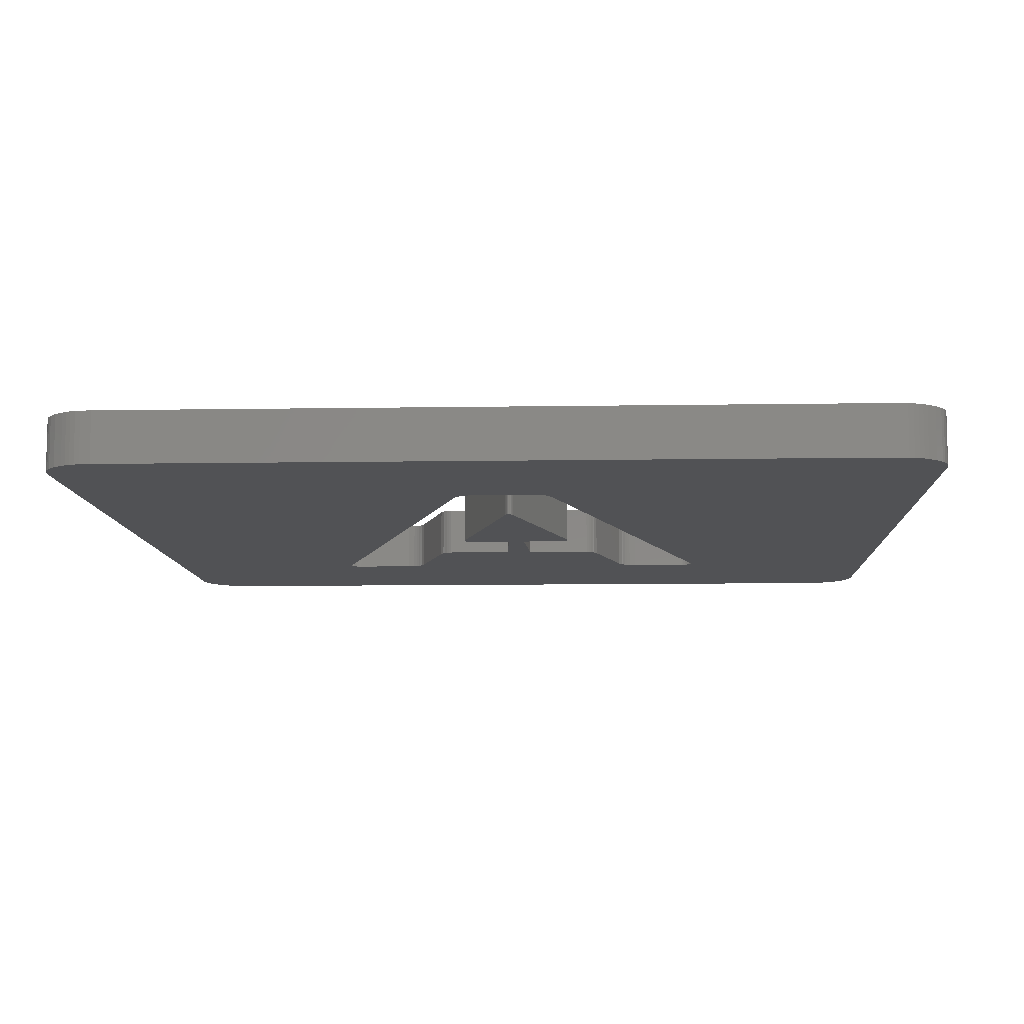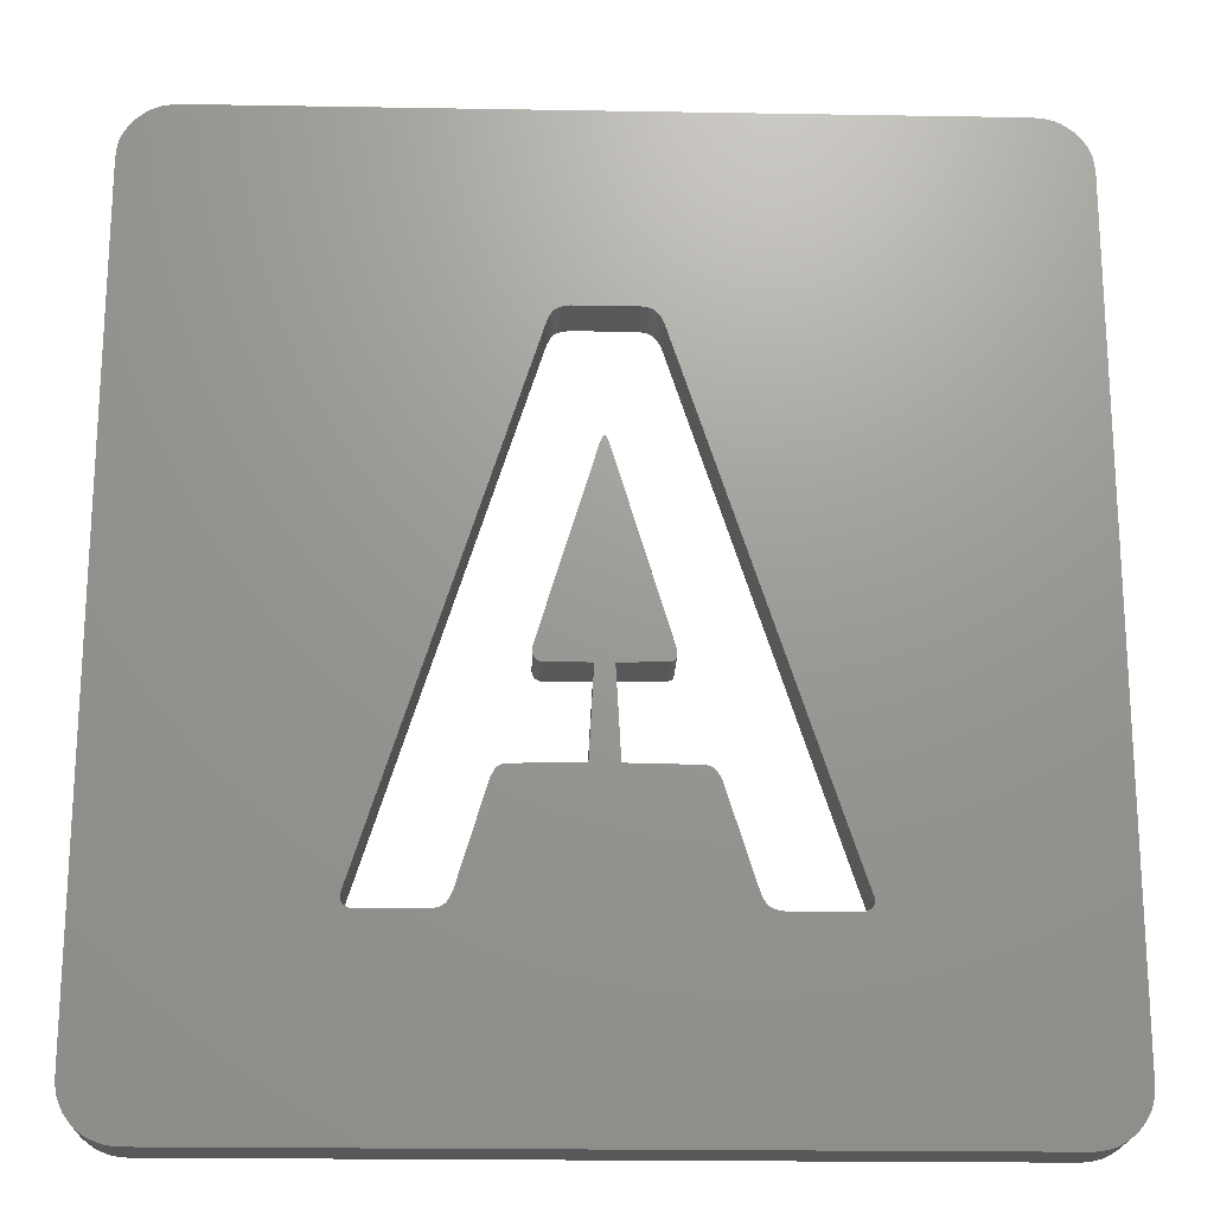
<metadata>
{"format":"stl","ext":"stl","renderer":"f3d","projection":"perspective","resolution":1024,"background":"white","views":[{"elev":-9.2,"azim":-177.5,"up":"+Z"},{"elev":-20.0,"azim":-1.8,"up":"+Y"}]}
</metadata>
<code>
# stl→obj: 392 verts, 796 faces
v 35.84 264.5 0
v 32.63 275.1 0
v 35.84 264.5 3
v 32.63 275.1 3
v 32.92 263.6 0
v 35.6 263.7 0
v 32.92 263.6 3
v 35.6 263.7 3
v 35.73 263.8 0
v 35.73 263.8 3
v 35.79 263.8 0
v 35.79 263.8 3
v 35.83 263.9 0
v 35.83 263.9 3
v 35.86 263.9 0
v 35.86 263.9 3
v 35.88 264 0
v 35.88 264 3
v 35.88 264.1 0
v 35.88 264.1 3
v 29.01 263.8 3
v 29.01 263.8 0
v 29.12 263.8 1.5
v 29.12 263.8 0
v 29.17 263.7 0
v 29.17 263.7 1.5
v 29.23 263.7 0
v 29.23 263.7 1.5
v 29.36 263.7 0
v 29.36 263.7 1.5
v 31.89 263.6 0
v 31.89 263.6 3
v 29.36 263.7 3
v 29.23 263.7 3
v 29.17 263.7 3
v 29.12 263.8 3
v 28.93 264.5 0
v 28.9 264.3 0
v 28.93 264.5 3
v 28.9 264.3 3
v 28.9 264.1 0
v 28.9 264.1 3
v 28.92 264.1 0
v 28.92 264.1 3
v 28.94 264 0
v 28.94 264 3
v 32.14 275.1 0
v 32.14 275.1 3
v 32.57 275.2 0
v 32.57 275.2 0.6
v 32.57 275.2 1.2
v 32.57 275.2 1.8
v 32.51 275.4 1.2
v 32.51 275.4 1.8
v 32.45 275.5 1.2
v 32.45 275.5 1.8
v 32.43 275.5 1.2
v 32.43 275.5 1.8
v 32.42 275.5 1.2
v 32.42 275.5 1.8
v 32.4 275.5 1.2
v 32.4 275.5 1.8
v 32.39 275.5 1.2
v 32.39 275.5 1.8
v 32.38 275.5 1.2
v 32.38 275.5 1.8
v 32.37 275.5 1.2
v 32.37 275.5 1.8
v 32.35 275.5 1.2
v 32.35 275.5 1.8
v 32.34 275.5 1.2
v 32.34 275.5 1.8
v 32.32 275.5 1.2
v 32.32 275.5 1.8
v 32.26 275.4 1.2
v 32.26 275.4 1.8
v 32.2 275.2 1.2
v 32.2 275.2 1.8
v 32.2 275.2 2.4
v 32.2 275.2 3
v 32.26 275.4 3
v 32.51 275.4 0
v 32.51 275.4 0.6
v 32.45 275.5 0
v 32.45 275.5 0.6
v 32.43 275.5 0
v 32.43 275.5 0.6
v 32.42 275.5 0
v 32.42 275.5 0.6
v 32.4 275.5 0
v 32.4 275.5 0.6
v 32.39 275.5 0
v 32.39 275.5 0.6
v 32.38 275.5 0
v 32.38 275.5 0.6
v 32.37 275.5 0
v 32.37 275.5 0.6
v 32.35 275.5 0
v 32.35 275.5 0.6
v 32.34 275.5 0
v 32.34 275.5 0.6
v 32.32 275.5 0
v 32.32 275.5 0.6
v 32.26 275.4 0
v 32.26 275.4 0.6
v 32.2 275.2 0
v 32.2 275.2 0.6
v 32.26 275.4 2.4
v 32.32 275.5 3
v 32.32 275.5 2.4
v 32.34 275.5 3
v 32.34 275.5 2.4
v 32.35 275.5 3
v 32.35 275.5 2.4
v 32.37 275.5 3
v 32.37 275.5 2.4
v 32.38 275.5 3
v 32.38 275.5 2.4
v 32.39 275.5 3
v 32.39 275.5 2.4
v 32.4 275.5 3
v 32.4 275.5 2.4
v 32.42 275.5 3
v 32.42 275.5 2.4
v 32.43 275.5 3
v 32.43 275.5 2.4
v 32.45 275.5 3
v 32.45 275.5 2.4
v 32.51 275.4 3
v 32.51 275.4 2.4
v 32.57 275.2 3
v 32.57 275.2 2.4
v 57.49 242.5 0
v 57.33 242.1 0
v 57.55 242.7 0
v 57.22 241.9 0
v 57.63 243.1 0
v 57.64 243.3 0
v 57.12 241.7 0
v 57.01 241.6 0
v 57.42 242.3 0
v 56.88 241.4 0
v 56.6 241.1 0
v 56.45 241 0
v 56.75 241.3 0
v 57.65 243.5 0
v 56.29 240.9 0
v 56.12 240.8 0
v 55.94 240.7 0
v 55.75 240.6 0
v 55.55 240.5 0
v 55.34 240.5 0
v 55.14 240.4 0
v 54.94 240.4 0
v 54.73 240.4 0
v 54.53 240.3 0
v 44.94 251.7 0
v 44.82 251.6 0
v 44.7 251.5 0
v 44.56 251.5 0
v 44.4 251.5 0
v 40.86 251.5 0
v 40.47 251.5 0
v 40.29 251.6 0
v 10.57 240.3 0
v 24.73 251.6 0
v 24.55 251.5 0
v 24.15 251.5 0
v 20.7 251.5 0
v 20.59 251.5 0
v 20.48 251.5 0
v 20.38 251.5 0
v 20.29 251.6 0
v 20.22 251.6 0
v 20.16 251.7 0
v 7.447 243.5 0
v 20.11 251.8 0
v 20.08 251.9 0
v 20.07 252 0
v 20.07 252.1 0
v 20.09 252.2 0
v 20.12 252.3 0
v 7.447 290.6 0
v 29.5 281.7 0
v 10.57 293.7 0
v 29.69 282.1 0
v 29.8 282.3 0
v 29.93 282.4 0
v 30.08 282.5 0
v 30.26 282.5 0
v 30.66 282.6 0
v 34.2 282.6 0
v 54.53 293.7 0
v 34.58 282.5 0
v 34.75 282.4 0
v 34.91 282.4 0
v 35.04 282.2 0
v 35.15 282.1 0
v 35.35 281.7 0
v 57.65 290.6 0
v 44.98 252.3 0
v 45.03 252.1 0
v 45.05 252.1 0
v 45.05 252 0
v 45.04 251.9 0
v 45.01 251.8 0
v 10.17 240.4 0
v 9.766 240.5 0
v 9.383 240.6 0
v 9.011 240.8 0
v 8.666 241 0
v 8.352 241.3 0
v 8.09 241.6 0
v 7.858 241.9 0
v 7.686 242.3 0
v 7.551 242.7 0
v 7.48 243.1 0
v 9.954 293.6 0
v 7.516 291.2 0
v 8.843 293.2 0
v 8.352 292.8 0
v 7.968 292.3 0
v 7.577 291.5 0
v 7.802 292 0
v 7.67 291.8 0
v 9.655 293.6 0
v 9.099 293.3 0
v 9.369 293.5 0
v 55.15 293.6 0
v 57.58 291.2 0
v 56.26 293.2 0
v 56.75 292.8 0
v 55.44 293.6 0
v 56 293.3 0
v 55.73 293.5 0
v 57.13 292.3 0
v 57.52 291.5 0
v 57.3 292 0
v 57.43 291.8 0
v 57.6 242.9 0
v 40.13 251.7 0
v 24.89 251.7 0
v 40 251.8 0
v 25.02 251.8 0
v 25.13 251.9 0
v 39.89 251.9 0
v 25.31 252.3 0
v 39.71 252.3 0
v 33.19 258.6 0
v 37.98 257.8 0
v 37.22 258.6 0
v 37.8 258.2 0
v 37.4 258.5 0
v 37.69 258.3 0
v 37.56 258.4 0
v 31.62 258.6 0
v 26.95 257.8 0
v 27.65 258.6 0
v 27.12 258.1 0
v 27.48 258.5 0
v 27.22 258.3 0
v 27.34 258.4 0
v 57.22 241.9 3
v 57.12 241.7 3
v 57.01 241.6 3
v 56.88 241.4 3
v 56.75 241.3 3
v 55.34 240.5 3
v 55.14 240.4 3
v 54.94 240.4 3
v 54.73 240.4 3
v 54.53 240.3 3
v 57.55 242.7 3
v 57.6 242.9 3
v 57.63 243.1 3
v 57.64 243.3 3
v 57.65 243.5 3
v 56.12 240.8 3
v 56.29 240.9 3
v 56.45 241 3
v 56.6 241.1 3
v 57.49 242.5 3
v 57.42 242.3 3
v 57.33 242.1 3
v 55.94 240.7 3
v 55.75 240.6 3
v 55.55 240.5 3
v 44.94 251.7 3
v 44.82 251.6 3
v 44.7 251.5 3
v 44.56 251.5 3
v 44.4 251.5 3
v 44.98 252.3 3
v 45.03 252.1 3
v 45.05 252.1 3
v 45.05 252 3
v 45.04 251.9 3
v 45.01 251.8 3
v 35.35 281.7 3
v 34.2 282.6 3
v 34.58 282.5 3
v 34.75 282.4 3
v 34.91 282.4 3
v 35.04 282.2 3
v 35.15 282.1 3
v 30.66 282.6 3
v 29.5 281.7 3
v 29.69 282.1 3
v 29.8 282.3 3
v 29.93 282.4 3
v 30.08 282.5 3
v 30.26 282.5 3
v 20.12 252.3 3
v 20.08 251.9 3
v 20.07 252 3
v 20.07 252.1 3
v 20.09 252.2 3
v 20.29 251.6 3
v 20.22 251.6 3
v 20.16 251.7 3
v 20.11 251.8 3
v 20.7 251.5 3
v 20.59 251.5 3
v 20.48 251.5 3
v 20.38 251.5 3
v 24.15 251.5 3
v 25.31 252.3 3
v 25.13 251.9 3
v 25.02 251.8 3
v 24.89 251.7 3
v 24.73 251.6 3
v 24.55 251.5 3
v 26.95 257.8 3
v 31.62 258.6 3
v 27.65 258.6 3
v 27.48 258.5 3
v 27.34 258.4 3
v 27.22 258.3 3
v 27.12 258.1 3
v 37.98 257.8 3
v 37.8 258.2 3
v 37.69 258.3 3
v 37.56 258.4 3
v 37.4 258.5 3
v 37.22 258.6 3
v 33.19 258.6 3
v 39.71 252.3 3
v 40.86 251.5 3
v 40.47 251.5 3
v 40.29 251.6 3
v 40.13 251.7 3
v 40 251.8 3
v 39.89 251.9 3
v 56.75 292.8 3
v 56.26 293.2 3
v 56 293.3 3
v 55.73 293.5 3
v 55.44 293.6 3
v 55.15 293.6 3
v 54.53 293.7 3
v 57.65 290.6 3
v 57.58 291.2 3
v 57.52 291.5 3
v 57.43 291.8 3
v 57.3 292 3
v 57.13 292.3 3
v 10.57 240.3 3
v 9.011 240.8 3
v 9.383 240.6 3
v 9.766 240.5 3
v 10.17 240.4 3
v 7.858 241.9 3
v 8.09 241.6 3
v 8.352 241.3 3
v 8.666 241 3
v 7.447 243.5 3
v 7.48 243.1 3
v 7.551 242.7 3
v 7.686 242.3 3
v 7.447 290.6 3
v 8.352 292.8 3
v 7.968 292.3 3
v 7.802 292 3
v 7.67 291.8 3
v 7.577 291.5 3
v 7.516 291.2 3
v 10.57 293.7 3
v 9.954 293.6 3
v 9.655 293.6 3
v 9.369 293.5 3
v 9.099 293.3 3
v 8.843 293.2 3
f 1 2 3
f 3 2 4
f 5 6 7
f 7 6 8
f 8 6 9
f 8 9 10
f 10 9 11
f 10 11 12
f 12 11 13
f 12 13 14
f 14 13 15
f 14 15 16
f 16 15 17
f 16 17 18
f 18 17 19
f 18 19 20
f 20 19 1
f 20 1 3
f 21 22 23
f 23 22 24
f 23 24 25
f 23 25 26
f 26 25 27
f 26 27 28
f 28 27 29
f 28 29 30
f 30 29 31
f 30 31 32
f 32 33 30
f 30 33 34
f 30 34 28
f 28 34 35
f 28 35 26
f 26 35 36
f 26 36 23
f 23 36 21
f 37 38 39
f 39 38 40
f 40 38 41
f 40 41 42
f 42 41 43
f 42 43 44
f 44 43 45
f 44 45 46
f 46 45 22
f 46 22 21
f 47 37 48
f 48 37 39
f 49 50 2
f 2 50 51
f 2 51 52
f 52 51 53
f 52 53 54
f 54 53 55
f 54 55 56
f 56 55 57
f 56 57 58
f 58 57 59
f 58 59 60
f 60 59 61
f 60 61 62
f 62 61 63
f 62 63 64
f 64 63 63
f 64 63 64
f 64 63 65
f 64 65 66
f 66 65 67
f 66 67 68
f 68 67 69
f 68 69 70
f 70 69 71
f 70 71 72
f 72 71 73
f 72 73 74
f 74 73 75
f 74 75 76
f 76 75 77
f 76 77 78
f 78 77 48
f 78 48 79
f 79 48 80
f 79 80 81
f 49 82 50
f 50 82 83
f 50 83 51
f 51 83 53
f 82 84 83
f 83 84 85
f 83 85 53
f 53 85 55
f 84 86 85
f 85 86 87
f 85 87 55
f 55 87 57
f 86 88 87
f 87 88 89
f 87 89 57
f 57 89 59
f 88 90 89
f 89 90 91
f 89 91 59
f 59 91 61
f 90 92 91
f 91 92 93
f 91 93 61
f 61 93 63
f 92 92 93
f 93 92 93
f 93 93 63
f 63 93 63
f 92 94 93
f 93 94 95
f 93 95 63
f 63 95 65
f 94 96 95
f 95 96 97
f 95 97 65
f 65 97 67
f 96 98 97
f 97 98 99
f 97 99 67
f 67 99 69
f 98 100 99
f 99 100 101
f 99 101 69
f 69 101 71
f 100 102 101
f 101 102 103
f 101 103 71
f 71 103 73
f 102 104 103
f 103 104 105
f 103 105 73
f 73 105 75
f 104 106 105
f 105 106 107
f 105 107 75
f 75 107 77
f 106 47 107
f 107 47 77
f 47 48 77
f 79 81 108
f 108 81 109
f 108 109 110
f 110 109 111
f 110 111 112
f 112 111 113
f 112 113 114
f 114 113 115
f 114 115 116
f 116 115 117
f 116 117 118
f 118 117 119
f 118 119 120
f 120 119 119
f 120 119 120
f 120 119 121
f 120 121 122
f 122 121 123
f 122 123 124
f 124 123 125
f 124 125 126
f 126 125 127
f 126 127 128
f 128 127 129
f 128 129 130
f 130 129 131
f 130 131 132
f 132 131 4
f 132 4 52
f 52 4 2
f 52 54 132
f 132 54 130
f 54 56 130
f 130 56 128
f 56 58 128
f 128 58 126
f 58 60 126
f 126 60 124
f 60 62 124
f 124 62 122
f 62 64 122
f 122 64 120
f 64 64 120
f 120 64 120
f 64 66 120
f 120 66 118
f 66 68 118
f 118 68 116
f 68 70 116
f 116 70 114
f 70 72 114
f 114 72 112
f 72 74 112
f 112 74 110
f 78 79 108
f 74 76 110
f 110 76 108
f 76 78 108
f 131 80 4
f 4 80 48
f 4 48 7
f 7 48 32
f 32 48 39
f 32 39 33
f 33 39 34
f 34 39 35
f 35 39 36
f 36 39 40
f 36 40 21
f 21 40 46
f 46 40 44
f 44 40 42
f 80 131 81
f 81 131 129
f 81 129 109
f 109 129 127
f 109 127 111
f 111 127 125
f 111 125 113
f 113 125 123
f 113 123 115
f 115 123 117
f 117 123 121
f 117 121 119
f 119 119 117
f 4 7 3
f 3 7 8
f 3 8 10
f 3 10 20
f 20 10 12
f 20 12 14
f 14 16 20
f 20 16 18
f 106 49 47
f 47 49 2
f 47 2 5
f 5 2 1
f 5 1 6
f 6 1 9
f 9 1 19
f 9 19 11
f 11 19 13
f 13 19 15
f 15 19 17
f 49 106 82
f 82 106 104
f 82 104 84
f 84 104 102
f 84 102 86
f 86 102 100
f 86 100 88
f 88 100 98
f 88 98 90
f 90 98 92
f 92 98 96
f 92 96 94
f 94 92 92
f 5 31 47
f 47 31 37
f 37 31 29
f 37 29 27
f 27 25 37
f 37 25 24
f 37 24 38
f 38 24 22
f 38 22 45
f 45 43 38
f 38 43 41
f 133 134 135
f 135 134 136
f 135 136 137
f 137 136 138
f 138 136 139
f 138 139 140
f 133 141 134
f 140 142 138
f 138 142 143
f 138 143 144
f 142 145 143
f 138 144 146
f 146 144 147
f 146 147 148
f 148 149 146
f 146 149 150
f 146 150 151
f 151 152 146
f 146 152 153
f 146 153 154
f 154 155 146
f 146 155 156
f 146 156 157
f 157 156 158
f 158 156 159
f 159 156 160
f 160 156 161
f 161 156 162
f 162 156 163
f 163 156 164
f 164 156 165
f 164 165 166
f 166 165 167
f 167 165 168
f 168 165 169
f 169 165 170
f 170 165 171
f 171 165 172
f 172 165 173
f 173 165 174
f 174 165 175
f 175 165 176
f 175 176 177
f 177 176 178
f 178 176 179
f 179 176 180
f 180 176 181
f 181 176 182
f 182 176 183
f 182 183 184
f 184 183 185
f 184 185 186
f 186 185 187
f 187 185 188
f 188 185 189
f 189 185 190
f 190 185 191
f 191 185 192
f 192 185 193
f 192 193 194
f 194 193 195
f 195 193 196
f 196 193 197
f 197 193 198
f 198 193 199
f 199 193 200
f 199 200 201
f 201 200 146
f 201 146 202
f 202 146 203
f 203 146 204
f 204 146 205
f 205 146 206
f 206 146 157
f 165 207 176
f 176 207 208
f 176 208 209
f 209 210 176
f 176 210 211
f 176 211 212
f 212 213 176
f 176 213 214
f 176 214 215
f 216 217 215
f 215 217 176
f 185 183 218
f 218 183 219
f 218 219 220
f 220 219 221
f 221 219 222
f 222 219 223
f 222 223 224
f 224 223 225
f 218 220 226
f 226 220 227
f 226 227 228
f 193 229 200
f 200 229 230
f 230 229 231
f 230 231 232
f 229 233 231
f 231 233 234
f 234 233 235
f 232 236 230
f 230 236 237
f 237 236 238
f 237 238 239
f 137 240 135
f 164 166 241
f 241 166 242
f 241 242 243
f 243 242 244
f 243 244 245
f 243 245 246
f 246 245 247
f 246 247 248
f 248 247 249
f 248 249 250
f 250 249 251
f 250 251 252
f 252 251 253
f 252 253 254
f 254 253 255
f 249 247 256
f 256 247 257
f 256 257 258
f 258 257 259
f 258 259 260
f 260 259 261
f 260 261 262
f 263 264 136
f 136 264 139
f 139 264 265
f 139 265 140
f 140 265 266
f 140 266 142
f 142 266 267
f 142 267 145
f 268 269 152
f 152 269 153
f 153 269 270
f 153 270 154
f 154 270 271
f 154 271 155
f 155 271 272
f 155 272 156
f 135 240 273
f 273 240 274
f 274 240 137
f 274 137 275
f 275 137 138
f 275 138 276
f 276 138 146
f 276 146 277
f 148 147 278
f 278 147 279
f 279 147 144
f 279 144 280
f 280 144 143
f 280 143 281
f 281 143 145
f 281 145 267
f 273 282 135
f 135 282 133
f 133 282 283
f 133 283 141
f 141 283 284
f 141 284 134
f 134 284 263
f 134 263 136
f 278 285 148
f 148 285 149
f 149 285 286
f 149 286 150
f 150 286 287
f 150 287 151
f 151 287 268
f 151 268 152
f 157 158 288
f 288 158 289
f 289 158 159
f 289 159 290
f 290 159 160
f 290 160 291
f 291 160 161
f 291 161 292
f 201 202 293
f 293 202 294
f 294 202 203
f 294 203 295
f 295 203 204
f 295 204 296
f 296 204 205
f 296 205 297
f 297 205 206
f 297 206 298
f 298 206 157
f 298 157 288
f 199 201 299
f 299 201 293
f 192 194 300
f 300 194 301
f 301 194 195
f 301 195 302
f 302 195 196
f 302 196 303
f 303 196 197
f 303 197 304
f 304 197 198
f 304 198 305
f 305 198 199
f 305 199 299
f 191 192 306
f 306 192 300
f 184 186 307
f 307 186 308
f 308 186 187
f 308 187 309
f 309 187 188
f 309 188 310
f 310 188 189
f 310 189 311
f 311 189 190
f 311 190 312
f 312 190 191
f 312 191 306
f 182 184 313
f 313 184 307
f 178 179 314
f 314 179 315
f 315 179 180
f 315 180 316
f 316 180 181
f 316 181 317
f 317 181 182
f 317 182 313
f 173 174 318
f 318 174 319
f 319 174 175
f 319 175 320
f 320 175 177
f 320 177 321
f 321 177 178
f 321 178 314
f 169 170 322
f 322 170 323
f 323 170 171
f 323 171 324
f 324 171 172
f 324 172 325
f 325 172 173
f 325 173 318
f 168 169 326
f 326 169 322
f 247 245 327
f 327 245 328
f 328 245 244
f 328 244 329
f 329 244 242
f 329 242 330
f 330 242 166
f 330 166 331
f 331 166 167
f 331 167 332
f 332 167 168
f 332 168 326
f 257 247 333
f 333 247 327
f 256 258 334
f 334 258 335
f 335 258 260
f 335 260 336
f 336 260 262
f 336 262 337
f 337 262 261
f 337 261 338
f 338 261 259
f 338 259 339
f 339 259 257
f 339 257 333
f 250 252 340
f 340 252 341
f 341 252 254
f 341 254 342
f 342 254 255
f 342 255 343
f 343 255 253
f 343 253 344
f 344 253 251
f 344 251 345
f 345 251 249
f 345 249 346
f 248 250 347
f 347 250 340
f 162 163 348
f 348 163 349
f 349 163 164
f 349 164 350
f 350 164 241
f 350 241 351
f 351 241 243
f 351 243 352
f 352 243 246
f 352 246 353
f 353 246 248
f 353 248 347
f 161 162 292
f 292 162 348
f 232 231 354
f 354 231 355
f 355 231 234
f 355 234 356
f 356 234 235
f 356 235 357
f 357 235 233
f 357 233 358
f 358 233 229
f 358 229 359
f 359 229 193
f 359 193 360
f 200 230 361
f 361 230 362
f 362 230 237
f 362 237 363
f 363 237 239
f 363 239 364
f 364 239 238
f 364 238 365
f 365 238 236
f 365 236 366
f 366 236 232
f 366 232 354
f 146 200 277
f 277 200 361
f 165 156 367
f 367 156 272
f 210 209 368
f 368 209 369
f 369 209 208
f 369 208 370
f 370 208 207
f 370 207 371
f 371 207 165
f 371 165 367
f 214 213 372
f 372 213 373
f 373 213 212
f 373 212 374
f 374 212 211
f 374 211 375
f 375 211 210
f 375 210 368
f 176 217 376
f 376 217 377
f 377 217 216
f 377 216 378
f 378 216 215
f 378 215 379
f 379 215 214
f 379 214 372
f 183 176 380
f 380 176 376
f 221 222 381
f 381 222 382
f 382 222 224
f 382 224 383
f 383 224 225
f 383 225 384
f 384 225 223
f 384 223 385
f 385 223 219
f 385 219 386
f 386 219 183
f 386 183 380
f 185 218 387
f 387 218 388
f 388 218 226
f 388 226 389
f 389 226 228
f 389 228 390
f 390 228 227
f 390 227 391
f 391 227 220
f 391 220 392
f 392 220 221
f 392 221 381
f 193 185 360
f 360 185 387
f 274 275 273
f 273 275 263
f 273 263 284
f 275 276 263
f 263 276 264
f 264 276 265
f 265 276 266
f 266 276 281
f 266 281 267
f 281 276 280
f 280 276 277
f 280 277 279
f 279 277 278
f 278 277 285
f 285 277 286
f 286 277 287
f 287 277 268
f 268 277 269
f 269 277 270
f 270 277 271
f 271 277 272
f 272 277 288
f 272 288 289
f 361 293 277
f 277 293 294
f 277 294 295
f 362 359 361
f 361 359 360
f 361 360 299
f 299 360 305
f 305 360 304
f 304 360 303
f 303 360 302
f 302 360 301
f 301 360 300
f 300 360 387
f 300 387 306
f 306 387 312
f 312 387 311
f 311 387 310
f 310 387 309
f 309 387 308
f 308 387 307
f 307 387 380
f 307 380 313
f 313 380 376
f 313 376 317
f 317 376 316
f 316 376 315
f 315 376 314
f 314 376 321
f 321 376 320
f 320 376 367
f 320 367 319
f 319 367 318
f 318 367 325
f 325 367 324
f 324 367 323
f 323 367 322
f 322 367 326
f 326 367 332
f 332 367 331
f 331 367 350
f 331 350 351
f 363 366 362
f 362 366 354
f 362 354 355
f 364 365 363
f 363 365 366
f 356 358 355
f 355 358 359
f 355 359 362
f 356 357 358
f 387 388 380
f 380 388 386
f 386 388 392
f 386 392 381
f 388 389 392
f 392 389 391
f 391 389 390
f 381 382 386
f 386 382 385
f 385 382 383
f 385 383 384
f 377 379 376
f 376 379 372
f 376 372 373
f 377 378 379
f 373 374 376
f 376 374 375
f 376 375 368
f 368 369 376
f 376 369 370
f 376 370 371
f 371 367 376
f 367 272 350
f 350 272 349
f 349 272 348
f 348 272 292
f 292 272 291
f 291 272 290
f 290 272 289
f 283 282 284
f 284 282 273
f 331 351 330
f 330 351 352
f 330 352 329
f 329 352 328
f 328 352 353
f 328 353 327
f 327 353 347
f 327 347 346
f 346 347 340
f 346 340 345
f 345 340 341
f 345 341 344
f 344 341 342
f 344 342 343
f 346 334 327
f 327 334 333
f 333 334 335
f 333 335 339
f 339 335 336
f 339 336 338
f 338 336 337
f 299 293 361
f 295 296 277
f 277 296 297
f 277 297 298
f 298 288 277
f 256 31 5
f 256 5 249
f 334 32 31
f 334 31 256
f 7 32 334
f 7 334 346
f 346 249 5
f 346 5 7

</code>
